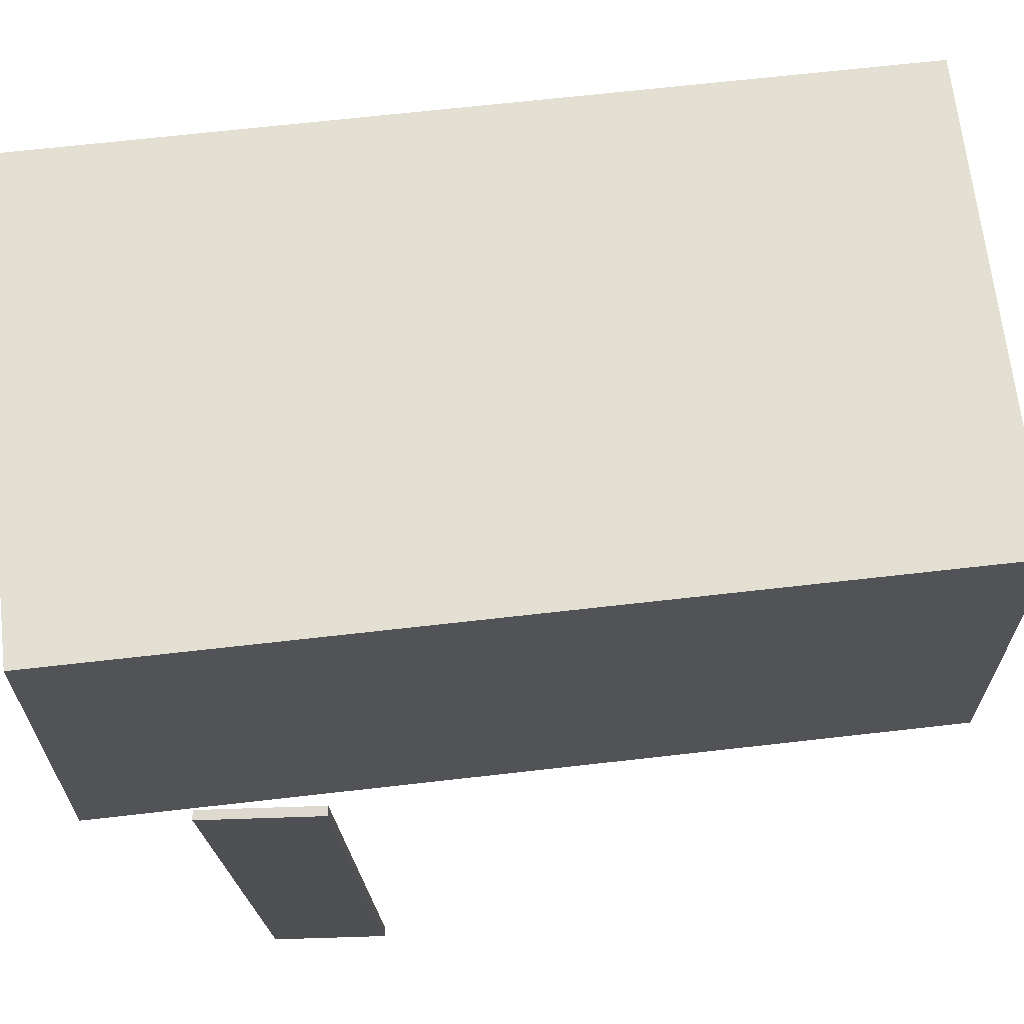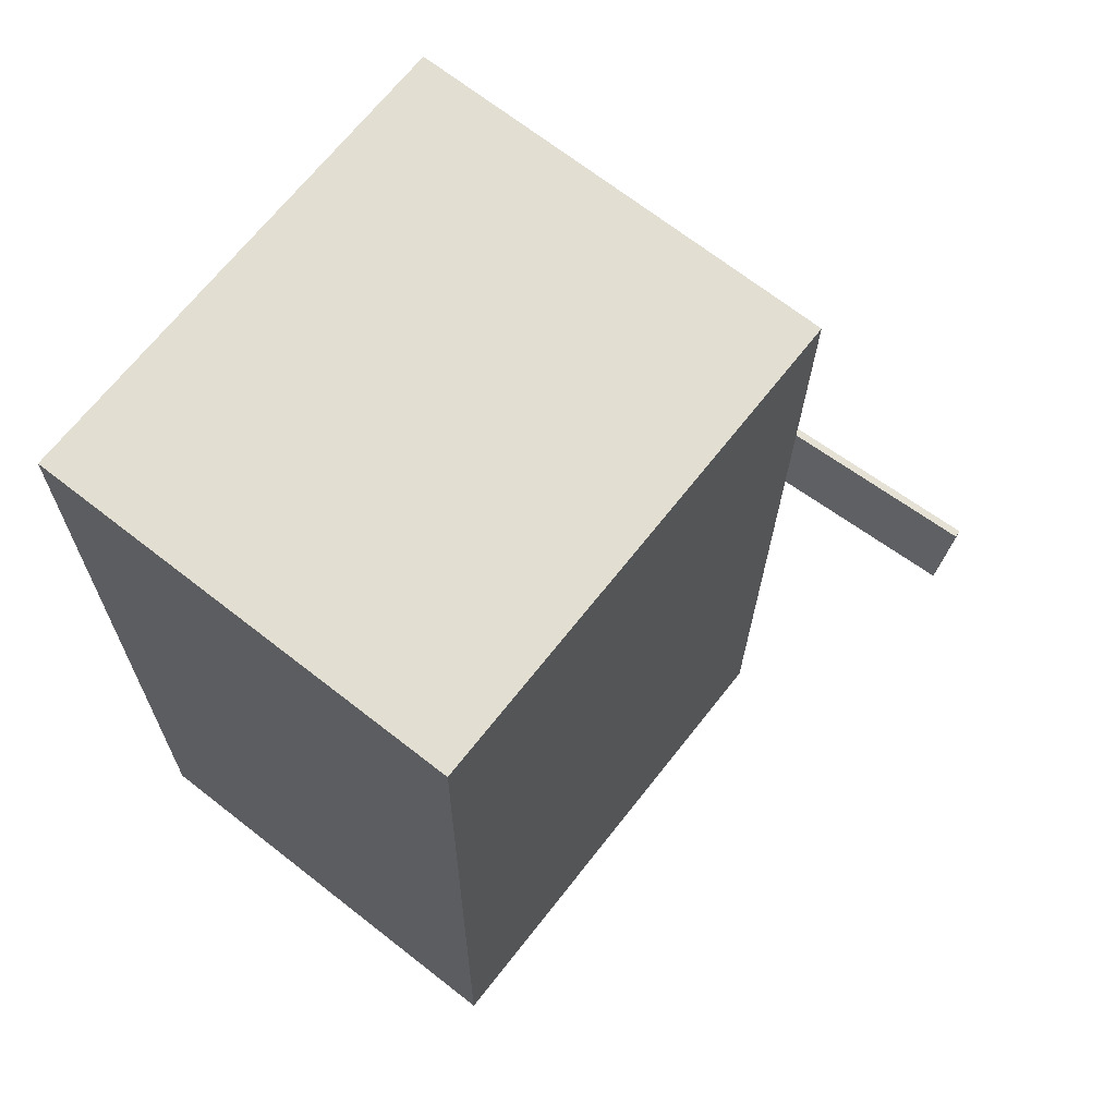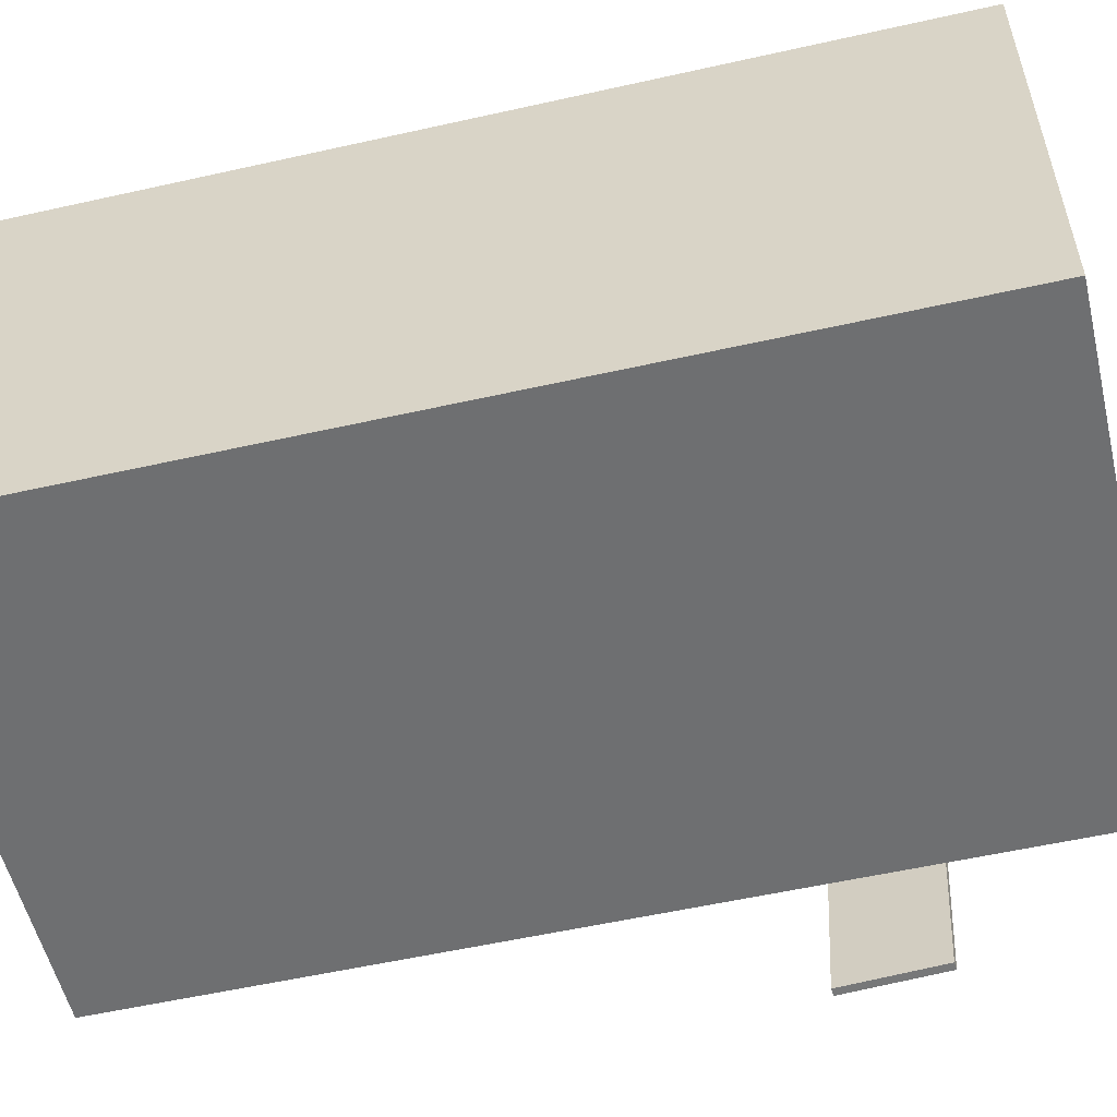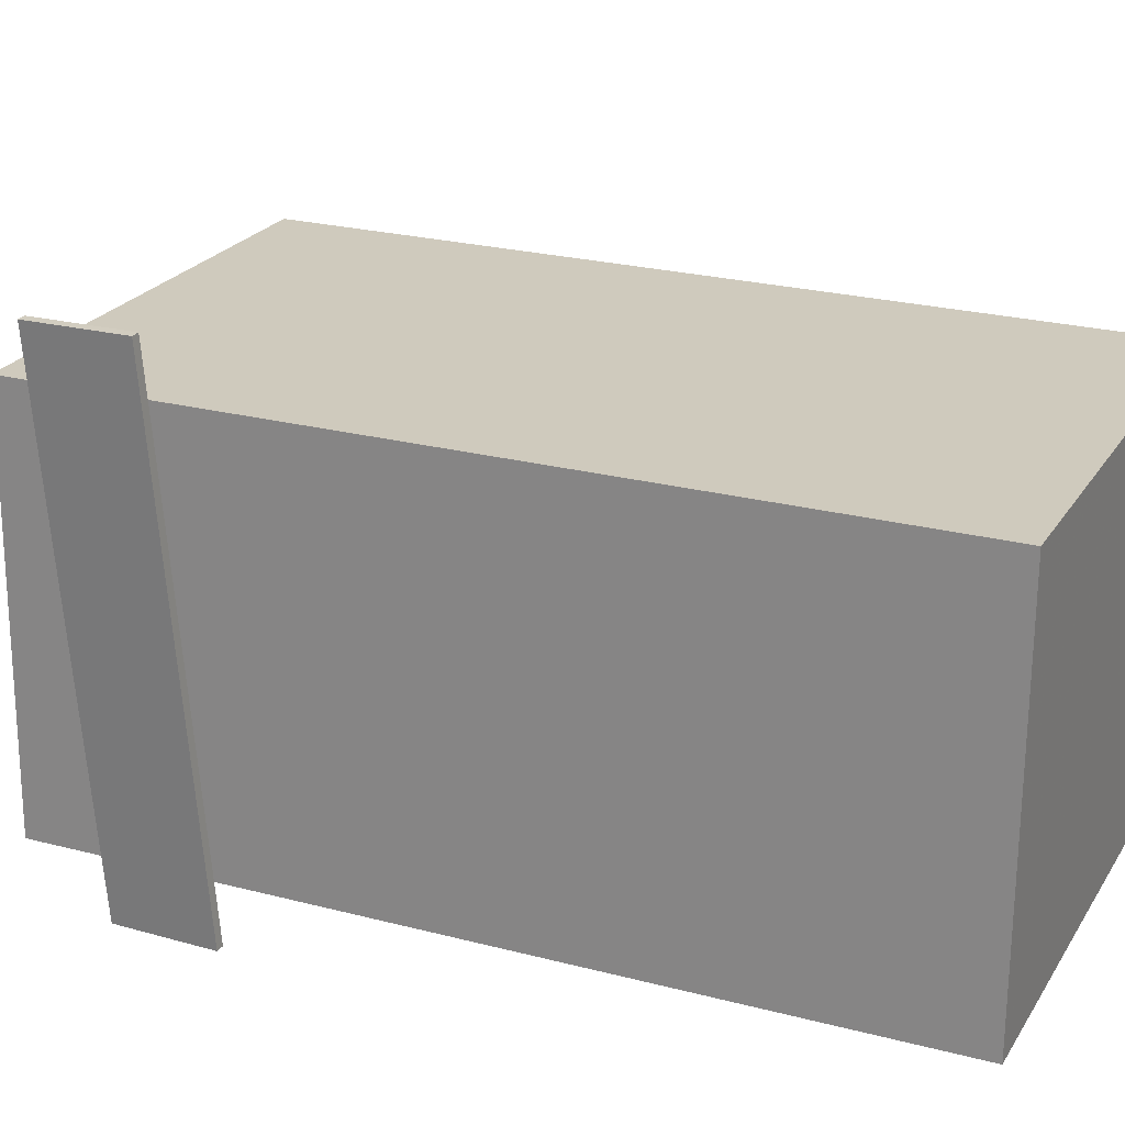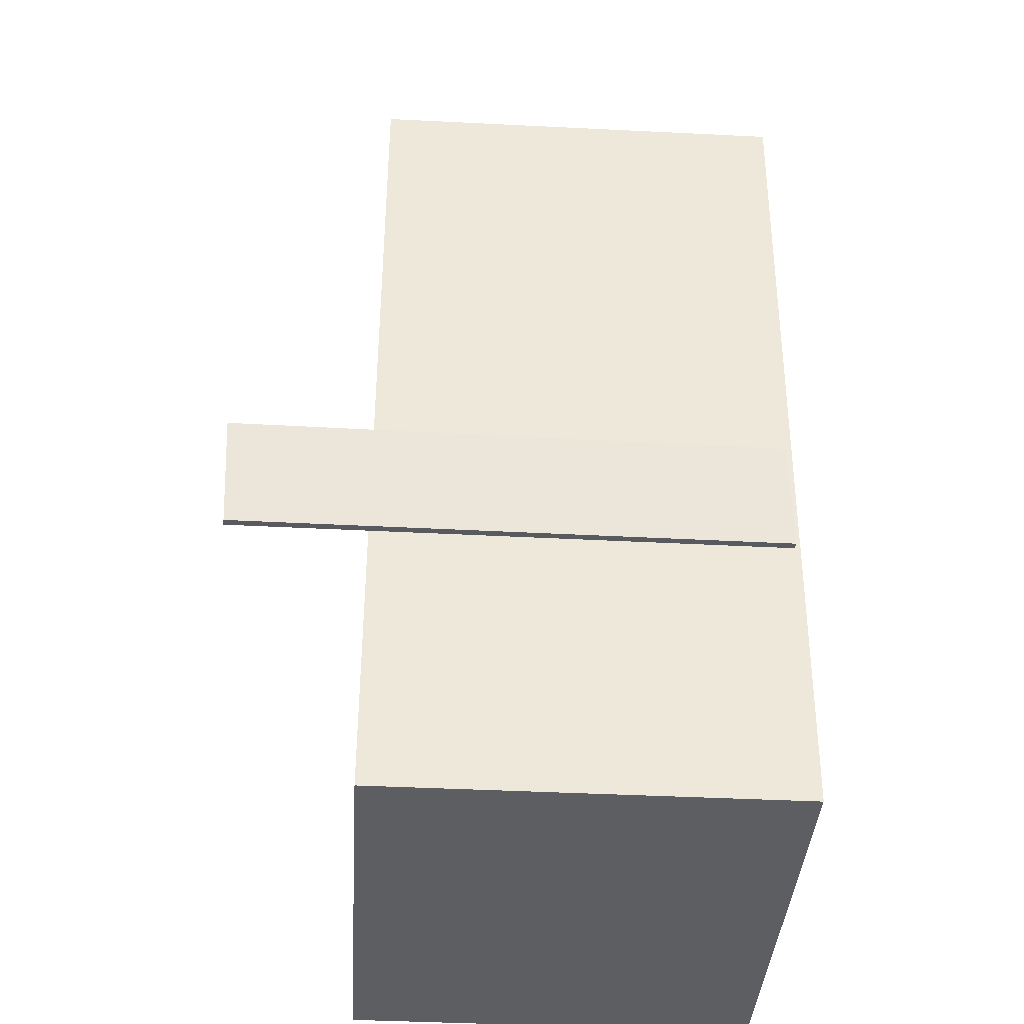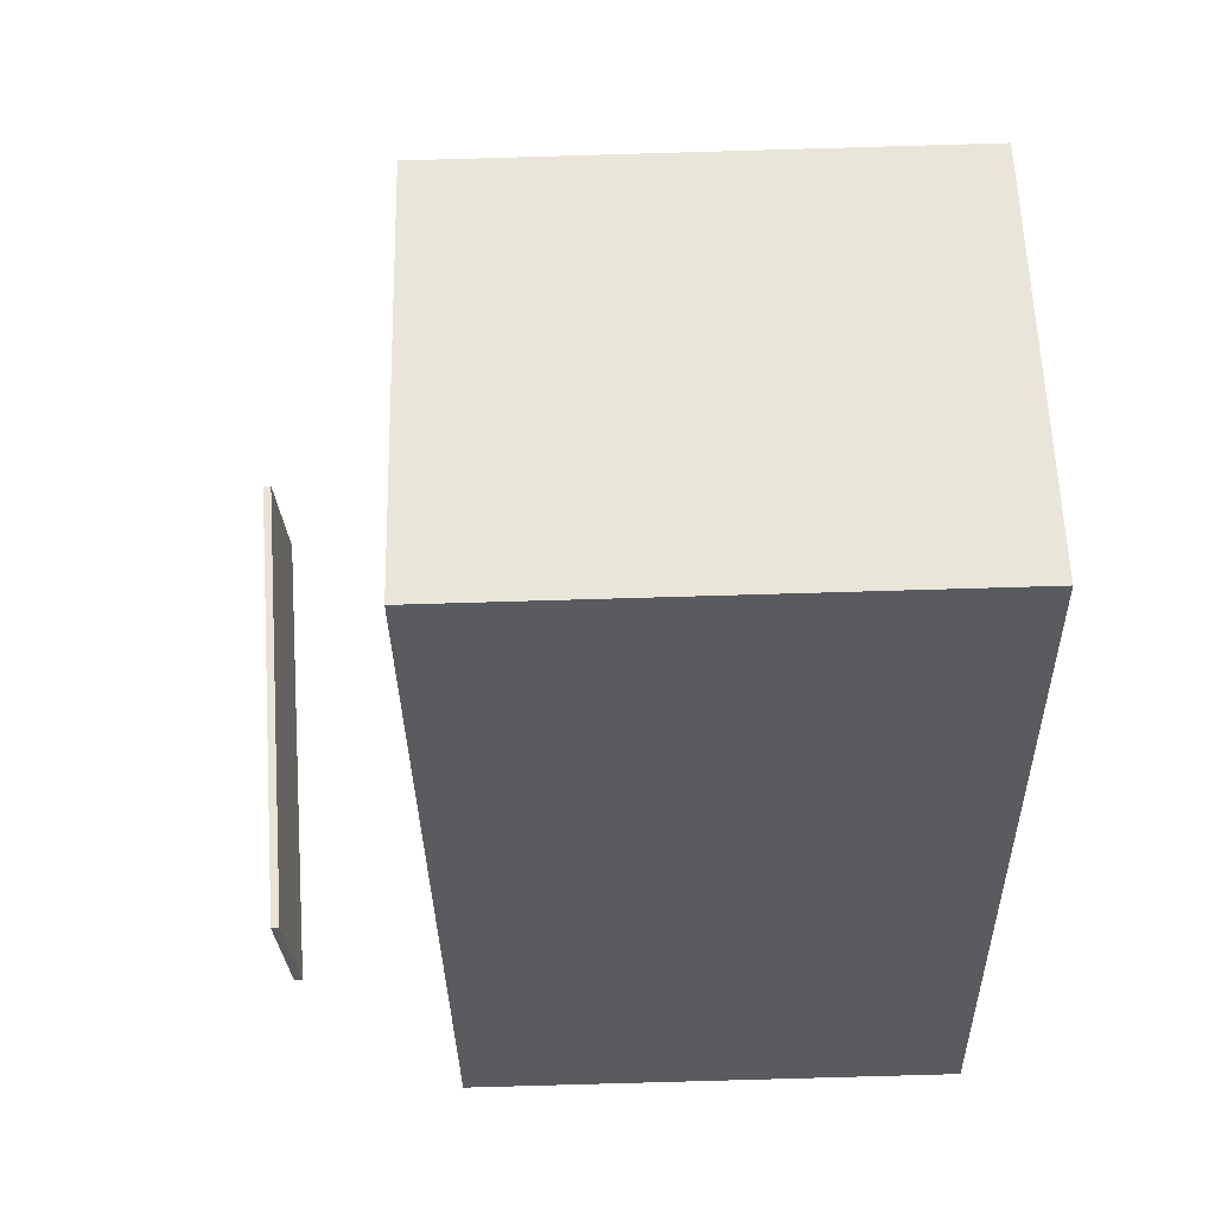
<metadata>
{"format":"obj","ext":"obj","renderer":"f3d","projection":"perspective","resolution":1024,"background":"white","views":[{"elev":67.2,"azim":82.3,"up":"+Z"},{"elev":69.2,"azim":-52.3,"up":"+Y"},{"elev":-54.9,"azim":-77.8,"up":"+Z"},{"elev":23.2,"azim":112.7,"up":"+Z"},{"elev":-38.6,"azim":86.2,"up":"+Y"},{"elev":56.7,"azim":178.4,"up":"+Y"}]}
</metadata>
<code>
v 0.4468 -0.3075 -0.1936
v 0.48 -0.3332 0.3497
v 0.4385 -0.3066 -0.193
v 0.4716 -0.3323 0.3502
v 0.4591 -0.1995 -0.1892
v 0.4922 -0.2252 0.354
v 0.4507 -0.1986 -0.1887
v 0.4839 -0.2242 0.3546
f 1.0 7.0 5.0
f 1.0 3.0 7.0
f 1.0 4.0 3.0
f 1.0 2.0 4.0
f 3.0 8.0 7.0
f 3.0 4.0 8.0
f 5.0 7.0 8.0
f 5.0 8.0 6.0
f 1.0 5.0 6.0
f 1.0 6.0 2.0
f 2.0 6.0 8.0
f 2.0 8.0 4.0
v -0.2333 -0.4863 -0.2349
v -0.2361 -0.4847 0.2157
v -0.2157 0.4384 -0.238
v -0.2186 0.4399 0.2127
v 0.2874 -0.4961 -0.2316
v 0.2846 -0.4946 0.2191
v 0.305 0.4285 -0.2346
v 0.3021 0.4301 0.2161
f 9.0 15.0 13.0
f 9.0 11.0 15.0
f 9.0 12.0 11.0
f 9.0 10.0 12.0
f 11.0 16.0 15.0
f 11.0 12.0 16.0
f 13.0 15.0 16.0
f 13.0 16.0 14.0
f 9.0 13.0 14.0
f 9.0 14.0 10.0
f 10.0 14.0 16.0
f 10.0 16.0 12.0

</code>
